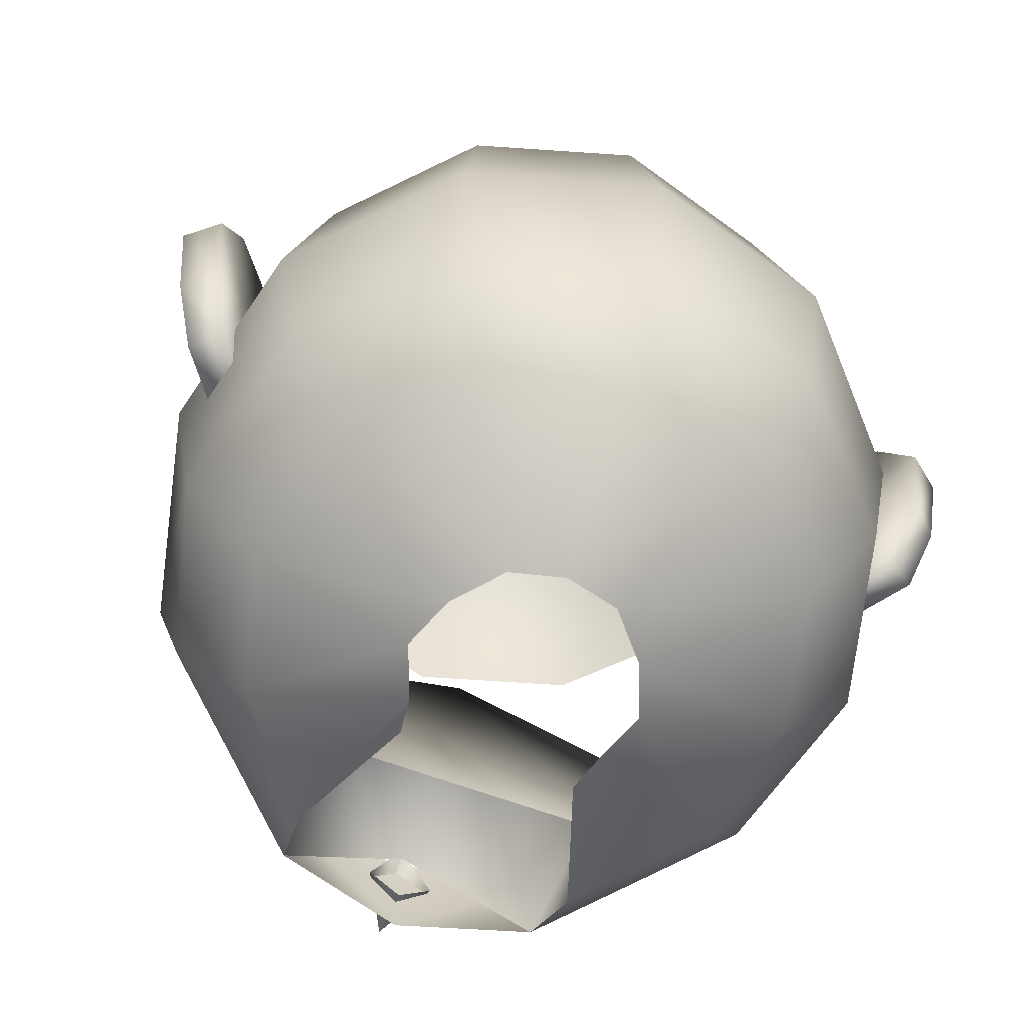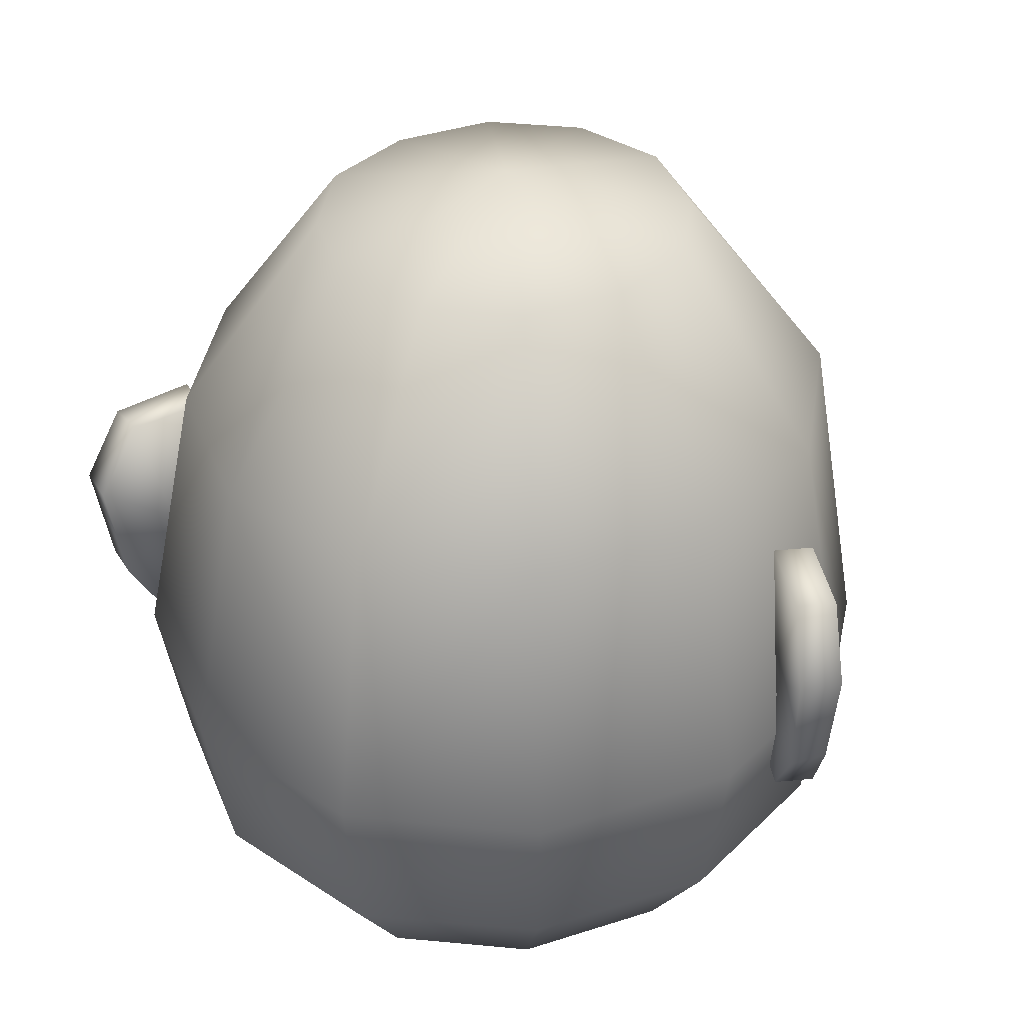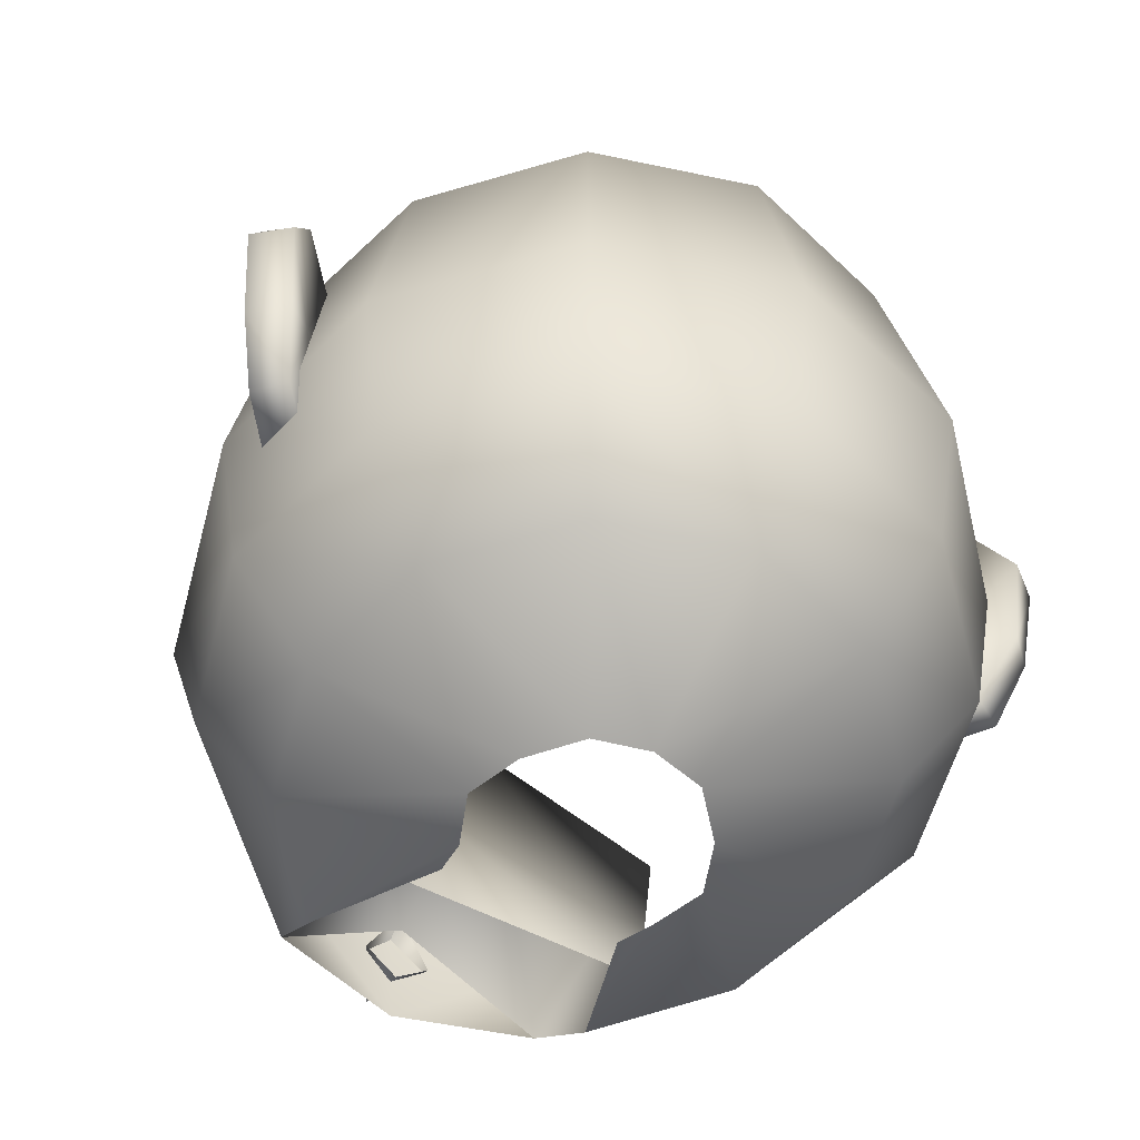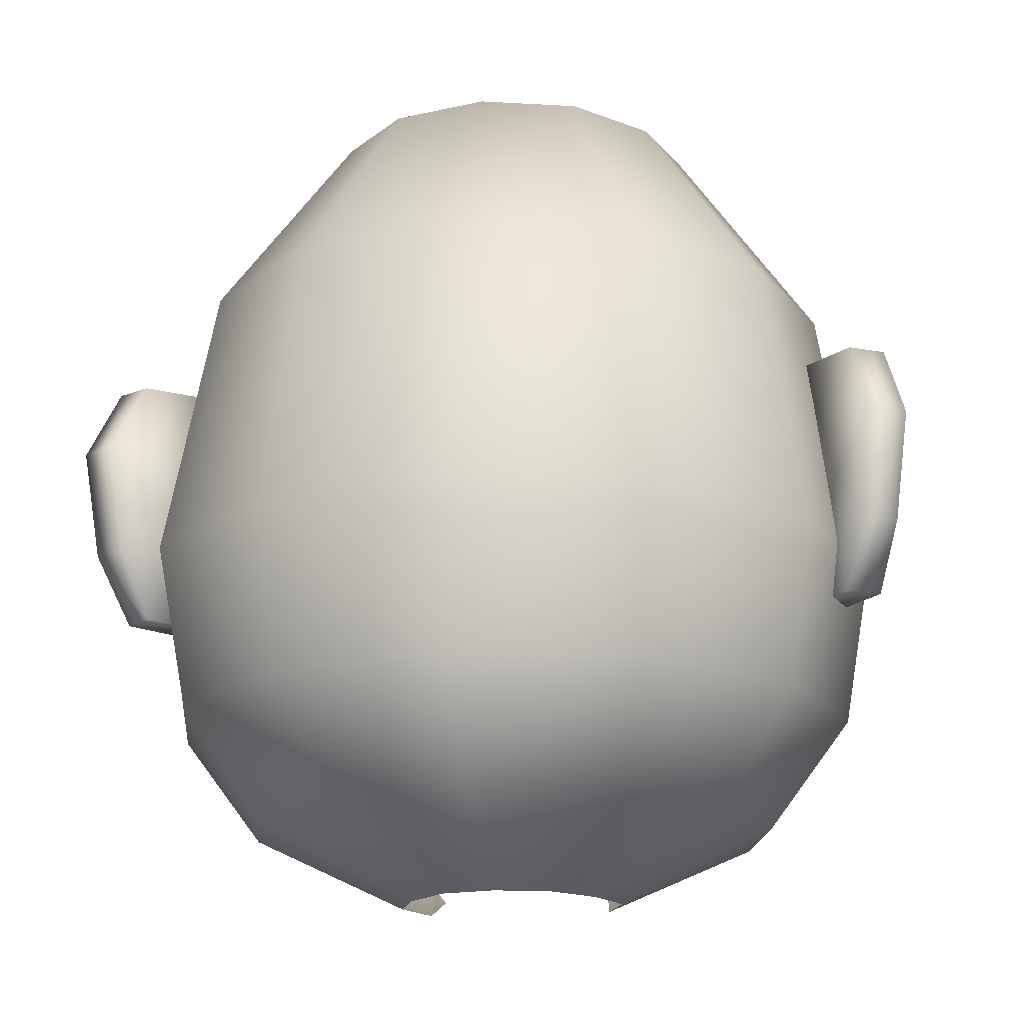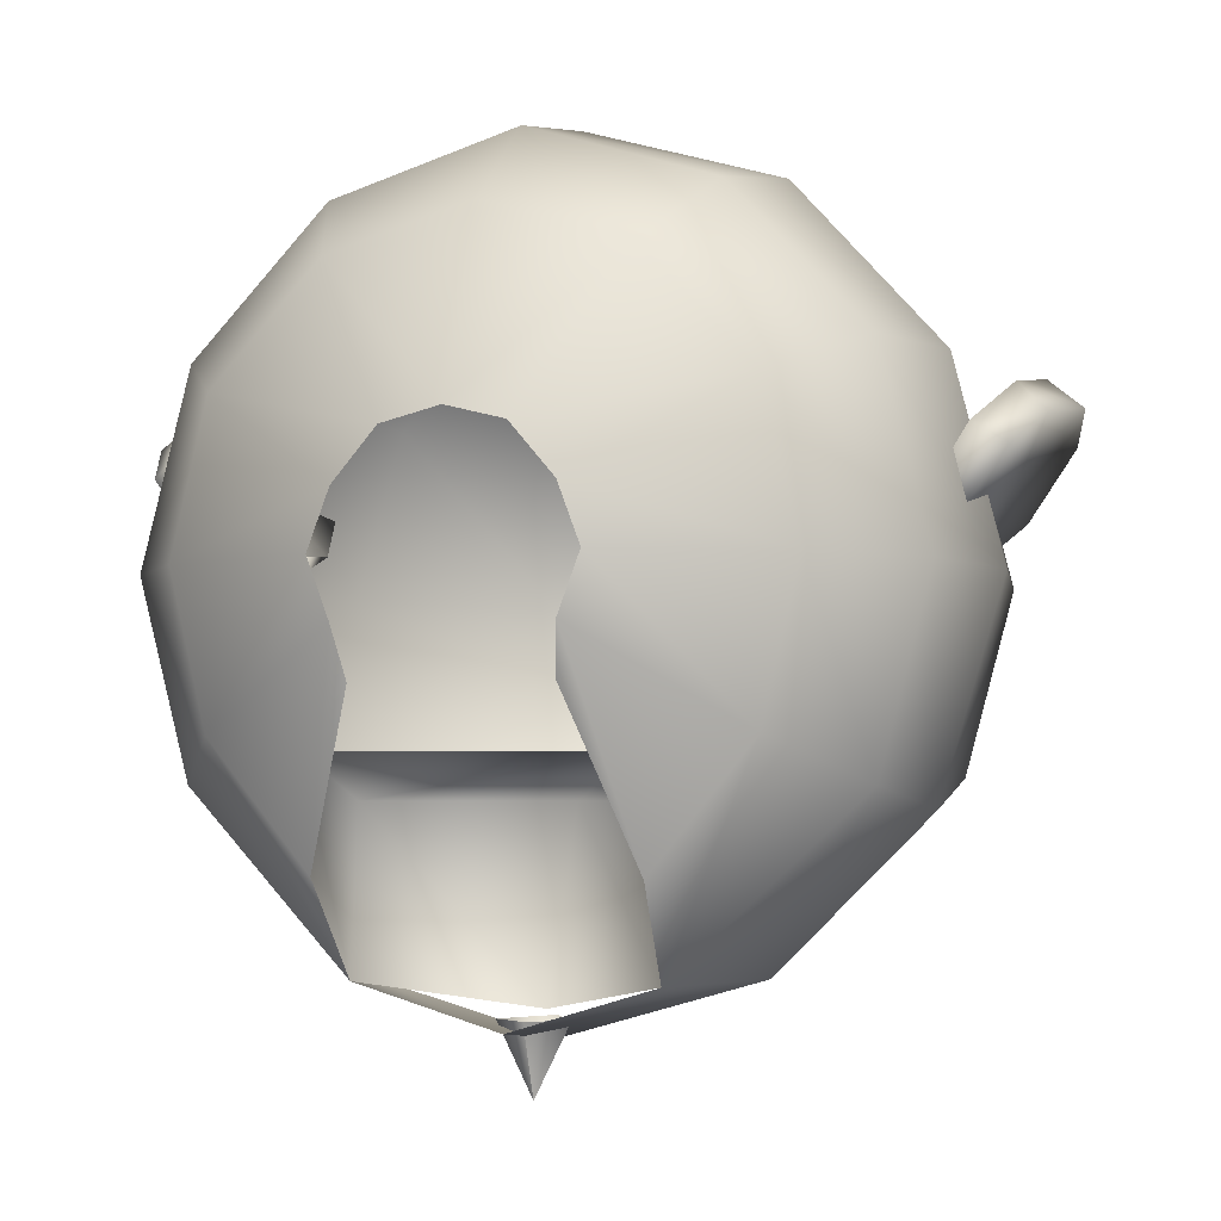
<metadata>
{"format":"obj","ext":"obj","renderer":"f3d","projection":"perspective","resolution":1024,"background":"white","views":[{"elev":-65.7,"azim":-20.2,"up":"+Y"},{"elev":36.2,"azim":23.8,"up":"+Y"},{"elev":-54.8,"azim":-29.0,"up":"+Y"},{"elev":-16.7,"azim":9.2,"up":"+Y"},{"elev":-3.2,"azim":18.2,"up":"+Z"}]}
</metadata>
<code>
v 14 68 -25
v 0 68 -29
v 0 75 0
v 24 68 -14
v 14 68 -25
v 0 75 0
v 28 68 0
v 24 68 -14
v 0 75 0
v 24 68 14
v 28 68 0
v 0 75 0
v 14 68 25
v 24 68 14
v 0 75 0
v 0 68 29
v 14 68 25
v 0 75 0
v 24 39 -44
v 0 39 -51
v 0 68 -29
v 14 68 -25
v 24 39 -44
v 0 68 -29
v 42 39 -26
v 24 39 -44
v 14 68 -25
v 24 68 -14
v 42 39 -26
v 14 68 -25
v 49 39 0
v 42 39 -26
v 24 68 -14
v 28 68 0
v 49 39 0
v 24 68 -14
v 42 39 24
v 49 39 0
v 28 68 0
v 24 68 14
v 42 39 24
v 28 68 0
v 24 39 44
v 42 39 24
v 24 68 14
v 14 68 25
v 24 39 44
v 24 68 14
v 0 39 51
v 24 39 44
v 14 68 25
v 0 68 29
v 0 39 51
v 14 68 25
v 56 -2 0
v 49 -11 -30
v 42 39 -26
v 49 39 0
v 56 -2 0
v 42 39 -26
v 49 -2 28
v 56 -2 0
v 49 39 0
v 42 39 24
v 49 -2 28
v 49 39 0
v 28 -2 51
v 49 -2 28
v 42 39 24
v 24 39 44
v 28 -2 51
v 42 39 24
v 0 -2 59
v 28 -2 51
v 24 39 44
v 0 39 51
v 0 -2 59
v 24 39 44
v 28 -12 -51
v 0 -32 -57
v 0 -12 -59
v 28 -12 -51
v 20 -32 -51
v 0 -32 -57
v 45 -26 -27
v 20 -32 -51
v 28 -12 -51
v 49 -11 -30
v 45 -26 -27
v 28 -12 -51
v 52 -26 0
v 45 -26 -27
v 49 -11 -30
v 56 -2 0
v 52 -26 0
v 49 -11 -30
v 45 -26 27
v 52 -26 0
v 56 -2 0
v 49 -2 28
v 45 -26 27
v 56 -2 0
v 26 -26 47
v 45 -26 27
v 49 -2 28
v 28 -2 51
v 26 -26 47
v 49 -2 28
v 14 -53 -8
v 13 -50 -15
v 21 -42 -38
v 35 -42 -21
v 14 -53 -8
v 21 -42 -38
v 17 -53 0
v 14 -53 -8
v 35 -42 -21
v 40 -42 0
v 17 -53 0
v 35 -42 -21
v 14 -53 8
v 17 -53 0
v 40 -42 0
v 35 -42 21
v 14 -53 8
v 40 -42 0
v 8 -53 15
v 14 -53 8
v 35 -42 21
v 20 -42 37
v 8 -53 15
v 35 -42 21
v 0 -53 17
v 8 -53 15
v 20 -42 37
v 0 -42 43
v 0 -53 17
v 20 -42 37
v 35 -42 -21
v 21 -42 -38
v 20 -32 -51
v 45 -26 -27
v 35 -42 -21
v 20 -32 -51
v 40 -42 0
v 35 -42 -21
v 45 -26 -27
v 52 -26 0
v 40 -42 0
v 45 -26 -27
v 35 -42 21
v 40 -42 0
v 52 -26 0
v 45 -26 27
v 35 -42 21
v 52 -26 0
v 20 -42 37
v 35 -42 21
v 45 -26 27
v 26 -26 47
v 20 -42 37
v 45 -26 27
v 0 68 -29
v -14 68 -25
v 0 75 0
v -14 68 -25
v -24 68 -14
v 0 75 0
v -24 68 -14
v -28 68 0
v 0 75 0
v -28 68 0
v -24 68 14
v 0 75 0
v -24 68 14
v -14 68 25
v 0 75 0
v -14 68 25
v 0 68 29
v 0 75 0
v 0 39 -51
v -24 39 -44
v 0 68 -29
v -24 39 -44
v -14 68 -25
v 0 68 -29
v -24 39 -44
v -42 39 -25
v -14 68 -25
v -42 39 -25
v -24 68 -14
v -14 68 -25
v -42 39 -25
v -49 39 0
v -24 68 -14
v -49 39 0
v -28 68 0
v -24 68 -14
v -49 39 0
v -42 39 25
v -28 68 0
v -42 39 25
v -24 68 14
v -28 68 0
v -42 39 25
v -24 39 44
v -24 68 14
v -24 39 44
v -14 68 25
v -24 68 14
v -24 39 44
v 0 39 51
v -14 68 25
v 0 39 51
v 0 68 29
v -14 68 25
v -49 -11 -29
v -56 -2 0
v -42 39 -25
v -56 -2 0
v -49 39 0
v -42 39 -25
v -56 -2 0
v -49 -2 29
v -49 39 0
v -49 -2 29
v -42 39 25
v -49 39 0
v -28 -2 51
v 0 -2 59
v -24 39 44
v 0 -2 59
v 0 39 51
v -24 39 44
v 0 -32 -57
v -20 -32 -51
v -28 -12 -51
v 0 -32 -57
v -28 -12 -51
v 0 -12 -59
v -20 -32 -51
v -45 -26 -27
v -28 -12 -51
v -45 -26 -27
v -49 -11 -29
v -28 -12 -51
v -45 -26 -27
v -52 -26 0
v -49 -11 -29
v -52 -26 0
v -56 -2 0
v -49 -11 -29
v -52 -26 0
v -45 -26 27
v -56 -2 0
v -45 -26 27
v -49 -2 29
v -56 -2 0
v -45 -26 27
v -26 -26 47
v -49 -2 29
v -26 -26 47
v -28 -2 51
v -49 -2 29
v -26 -26 47
v 0 -26 55
v -28 -2 51
v 0 -26 55
v 0 -2 59
v -28 -2 51
v -13 -50 -15
v -14 -53 -8
v -21 -42 -38
v -14 -53 -8
v -35 -42 -21
v -21 -42 -38
v -14 -53 -8
v -17 -53 0
v -35 -42 -21
v -17 -53 0
v -40 -42 0
v -35 -42 -21
v -17 -53 0
v -14 -53 8
v -40 -42 0
v -14 -53 8
v -35 -42 21
v -40 -42 0
v -14 -53 8
v -8 -53 15
v -35 -42 21
v -8 -53 15
v -20 -42 37
v -35 -42 21
v -8 -53 15
v 0 -53 17
v -20 -42 37
v 0 -53 17
v 0 -42 43
v -20 -42 37
v -21 -42 -38
v -35 -42 -21
v -20 -32 -51
v -35 -42 -21
v -45 -26 -27
v -20 -32 -51
v -35 -42 -21
v -40 -42 0
v -45 -26 -27
v -40 -42 0
v -52 -26 0
v -45 -26 -27
v -40 -42 0
v -35 -42 21
v -52 -26 0
v -35 -42 21
v -45 -26 27
v -52 -26 0
v -35 -42 21
v -20 -42 37
v -45 -26 27
v -20 -42 37
v -26 -26 47
v -45 -26 27
v -20 -42 37
v 0 -42 43
v -26 -26 47
v 0 -42 43
v 0 -26 55
v -26 -26 47
v 0 -4 -29
v 27 -13 -29
v 21 -45 -23
v -21 -45 -23
v -27 -13 -29
v 21 -45 -23
v 27 -13 -29
v 20 -32 -51
v 21 -42 -38
v 21 -42 -38
v 21 -45 -23
v 27 -13 -29
v -21 -45 -23
v -21 -42 -38
v -20 -32 -51
v -20 -32 -51
v -27 -13 -29
v -21 -45 -23
v 0 -4 -29
v 0 -16 -55
v 20 -32 -51
v 20 -32 -51
v 27 -13 -29
v 0 -4 -29
v -27 -13 -29
v -20 -32 -51
v 0 -16 -55
v 0 -16 -55
v 0 -4 -29
v -27 -13 -29
v -27 -13 -29
v 0 -4 -29
v 21 -45 -23
v -49 -2 29
v -28 -2 51
v -24 39 44
v -42 39 25
v -49 -2 29
v -24 39 44
v 28 -2 51
v 0 -2 59
v 0 -26 55
v 26 -26 47
v 28 -2 51
v 0 -26 55
v 26 -26 47
v 0 -26 55
v 0 -42 43
v 20 -42 37
v 26 -26 47
v 0 -42 43
v 57 0 24
v 58 16 26
v 52 8 16
v 58 16 26
v 55 27 21
v 52 8 16
v 55 27 21
v 48 28 11
v 52 8 16
v 48 28 11
v 44 16 6
v 52 8 16
v 44 16 6
v 44 0 5
v 52 8 16
v 44 0 5
v 48 -10 10
v 52 8 16
v 48 -10 10
v 53 -10 18
v 52 8 16
v 53 -10 18
v 57 0 24
v 52 8 16
v 61 0 20
v 63 16 22
v 57 0 24
v 63 16 22
v 58 16 26
v 57 0 24
v 63 16 22
v 60 27 18
v 58 16 26
v 60 27 18
v 55 27 21
v 58 16 26
v 60 27 18
v 53 28 8
v 55 27 21
v 53 28 8
v 48 28 11
v 55 27 21
v 53 28 8
v 49 16 2
v 48 28 11
v 49 16 2
v 44 16 6
v 48 28 11
v 49 0 1
v 52 -10 7
v 44 0 5
v 52 -10 7
v 48 -10 10
v 44 0 5
v 52 -10 7
v 58 -10 15
v 48 -10 10
v 58 -10 15
v 53 -10 18
v 48 -10 10
v 58 -10 15
v 61 0 20
v 53 -10 18
v 61 0 20
v 57 0 24
v 53 -10 18
v 63 16 22
v 61 0 20
v 56 8 13
v 60 27 18
v 63 16 22
v 56 8 13
v 53 28 8
v 60 27 18
v 56 8 13
v 49 16 2
v 53 28 8
v 56 8 13
v 49 0 1
v 49 16 2
v 56 8 13
v 52 -10 7
v 49 0 1
v 56 8 13
v 58 -10 15
v 52 -10 7
v 56 8 13
v 61 0 20
v 58 -10 15
v 56 8 13
v -59 16 25
v -57 0 23
v -52 8 16
v -55 27 20
v -59 16 25
v -52 8 16
v -48 28 11
v -55 27 20
v -52 8 16
v -44 16 5
v -48 28 11
v -52 8 16
v -44 0 4
v -44 16 5
v -52 8 16
v -48 -10 10
v -44 0 4
v -52 8 16
v -54 -10 18
v -48 -10 10
v -52 8 16
v -57 0 23
v -54 -10 18
v -52 8 16
v -64 16 21
v -62 0 19
v -57 0 23
v -59 16 25
v -64 16 21
v -57 0 23
v -60 27 17
v -64 16 21
v -59 16 25
v -55 27 20
v -60 27 17
v -59 16 25
v -53 28 7
v -60 27 17
v -55 27 20
v -48 28 11
v -53 28 7
v -55 27 20
v -49 16 2
v -53 28 7
v -48 28 11
v -44 16 5
v -49 16 2
v -48 28 11
v -52 -10 6
v -48 0 1
v -44 0 4
v -48 -10 10
v -52 -10 6
v -44 0 4
v -58 -10 14
v -52 -10 6
v -48 -10 10
v -54 -10 18
v -58 -10 14
v -48 -10 10
v -62 0 19
v -58 -10 14
v -54 -10 18
v -57 0 23
v -62 0 19
v -54 -10 18
v -62 0 19
v -64 16 21
v -57 8 12
v -64 16 21
v -60 27 17
v -57 8 12
v -60 27 17
v -53 28 7
v -57 8 12
v -53 28 7
v -49 16 2
v -57 8 12
v -49 16 2
v -48 0 1
v -57 8 12
v -48 0 1
v -52 -10 6
v -57 8 12
v -52 -10 6
v -58 -10 14
v -57 8 12
v -58 -10 14
v -62 0 19
v -57 8 12
v 0 -21 -66
v 0 -21 -66
v 5 -21 -56
v 0 -21 -66
v 0 -12 -56
v 5 -21 -56
v 0 -21 -66
v 0 -21 -66
v 0 -12 -56
v 0 -21 -66
v -5 -21 -56
v 0 -12 -56
v 0 -21 -66
v 0 -21 -66
v -5 -21 -56
v 0 -21 -66
v 0 -25 -56
v -5 -21 -56
v 0 -21 -66
v 0 -21 -66
v 0 -25 -56
v 0 -21 -66
v 5 -21 -56
v 0 -25 -56
v 0 -21 -66
v 0 -21 -66
v 0 -21 -66
v 0 -21 -66
v 0 -21 -66
v 0 -21 -66
v 0 -21 -66
v 0 -21 -66
v 0 -21 -66
v 0 -21 -66
v 0 -21 -66
v 0 -21 -66
f 1 2 3
f 4 5 6
f 7 8 9
f 10 11 12
f 13 14 15
f 16 17 18
f 19 20 21
f 22 23 24
f 25 26 27
f 28 29 30
f 31 32 33
f 34 35 36
f 37 38 39
f 40 41 42
f 43 44 45
f 46 47 48
f 49 50 51
f 52 53 54
f 55 56 57
f 58 59 60
f 61 62 63
f 64 65 66
f 67 68 69
f 70 71 72
f 73 74 75
f 76 77 78
f 79 80 81
f 82 83 84
f 85 86 87
f 88 89 90
f 91 92 93
f 94 95 96
f 97 98 99
f 100 101 102
f 103 104 105
f 106 107 108
f 109 110 111
f 112 113 114
f 115 116 117
f 118 119 120
f 121 122 123
f 124 125 126
f 127 128 129
f 130 131 132
f 133 134 135
f 136 137 138
f 139 140 141
f 142 143 144
f 145 146 147
f 148 149 150
f 151 152 153
f 154 155 156
f 157 158 159
f 160 161 162
f 163 164 165
f 166 167 168
f 169 170 171
f 172 173 174
f 175 176 177
f 178 179 180
f 181 182 183
f 184 185 186
f 187 188 189
f 190 191 192
f 193 194 195
f 196 197 198
f 199 200 201
f 202 203 204
f 205 206 207
f 208 209 210
f 211 212 213
f 214 215 216
f 217 218 219
f 220 221 222
f 223 224 225
f 226 227 228
f 229 230 231
f 232 233 234
f 235 236 237
f 238 239 240
f 241 242 243
f 244 245 246
f 247 248 249
f 250 251 252
f 253 254 255
f 256 257 258
f 259 260 261
f 262 263 264
f 265 266 267
f 268 269 270
f 271 272 273
f 274 275 276
f 277 278 279
f 280 281 282
f 283 284 285
f 286 287 288
f 289 290 291
f 292 293 294
f 295 296 297
f 298 299 300
f 301 302 303
f 304 305 306
f 307 308 309
f 310 311 312
f 313 314 315
f 316 317 318
f 319 320 321
f 322 323 324
f 325 326 327
f 328 329 330
f 331 332 333
f 334 335 336
f 337 338 339
f 340 341 342
f 343 344 345
f 346 347 348
f 349 350 351
f 352 353 354
f 355 356 357
f 358 359 360
f 361 362 363
f 364 365 366
f 367 368 369
f 370 371 372
f 373 374 375
f 376 377 378
f 379 380 381
f 382 383 384
f 385 386 387
f 388 389 390
f 391 392 393
f 394 395 396
f 397 398 399
f 400 401 402
f 403 404 405
f 406 407 408
f 409 410 411
f 412 413 414
f 415 416 417
f 418 419 420
f 421 422 423
f 424 425 426
f 427 428 429
f 430 431 432
f 433 434 435
f 436 437 438
f 439 440 441
f 442 443 444
f 445 446 447
f 448 449 450
f 451 452 453
f 454 455 456
f 457 458 459
f 460 461 462
f 463 464 465
f 466 467 468
f 469 470 471
f 472 473 474
f 475 476 477
f 478 479 480
f 481 482 483
f 484 485 486
f 487 488 489
f 490 491 492
f 493 494 495
f 496 497 498
f 499 500 501
f 502 503 504
f 505 506 507
f 508 509 510
f 511 512 513
f 514 515 516
f 517 518 519
f 520 521 522
f 523 524 525
f 526 527 528
f 529 530 531
f 532 533 534
f 535 536 537
f 538 539 540
f 541 542 543
f 544 545 546
f 547 548 549
f 550 551 552
f 553 554 555
f 556 557 558
f 559 560 561
f 562 563 564
f 565 566 567
f 568 569 570
f 571 572 573
f 574 575 576
f 577 578 579
f 580 581 582
f 583 584 585
f 586 587 588
f 589 590 591
f 592 593 594
f 595 596 597

</code>
